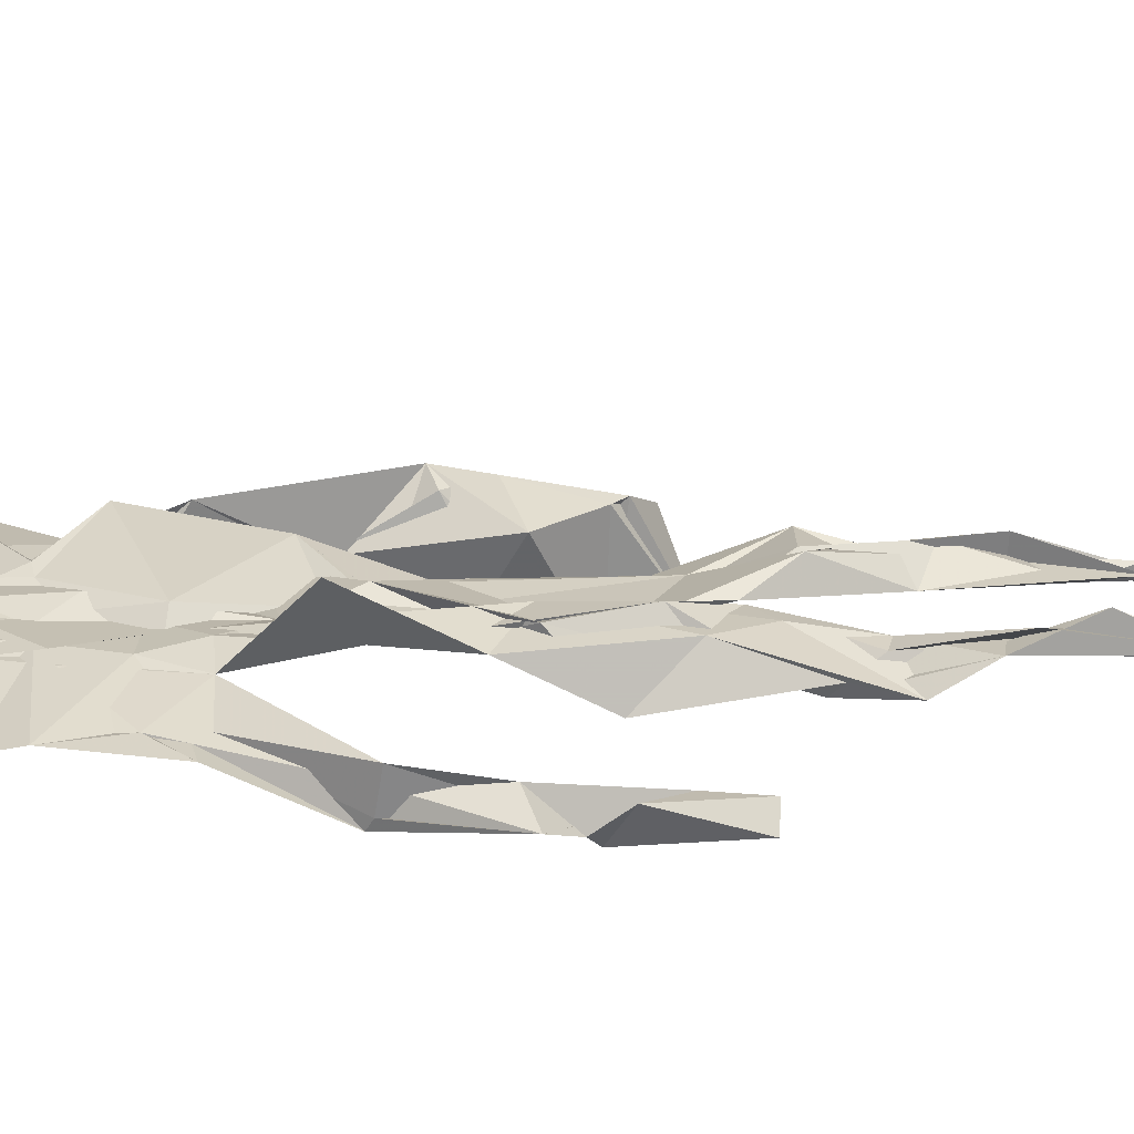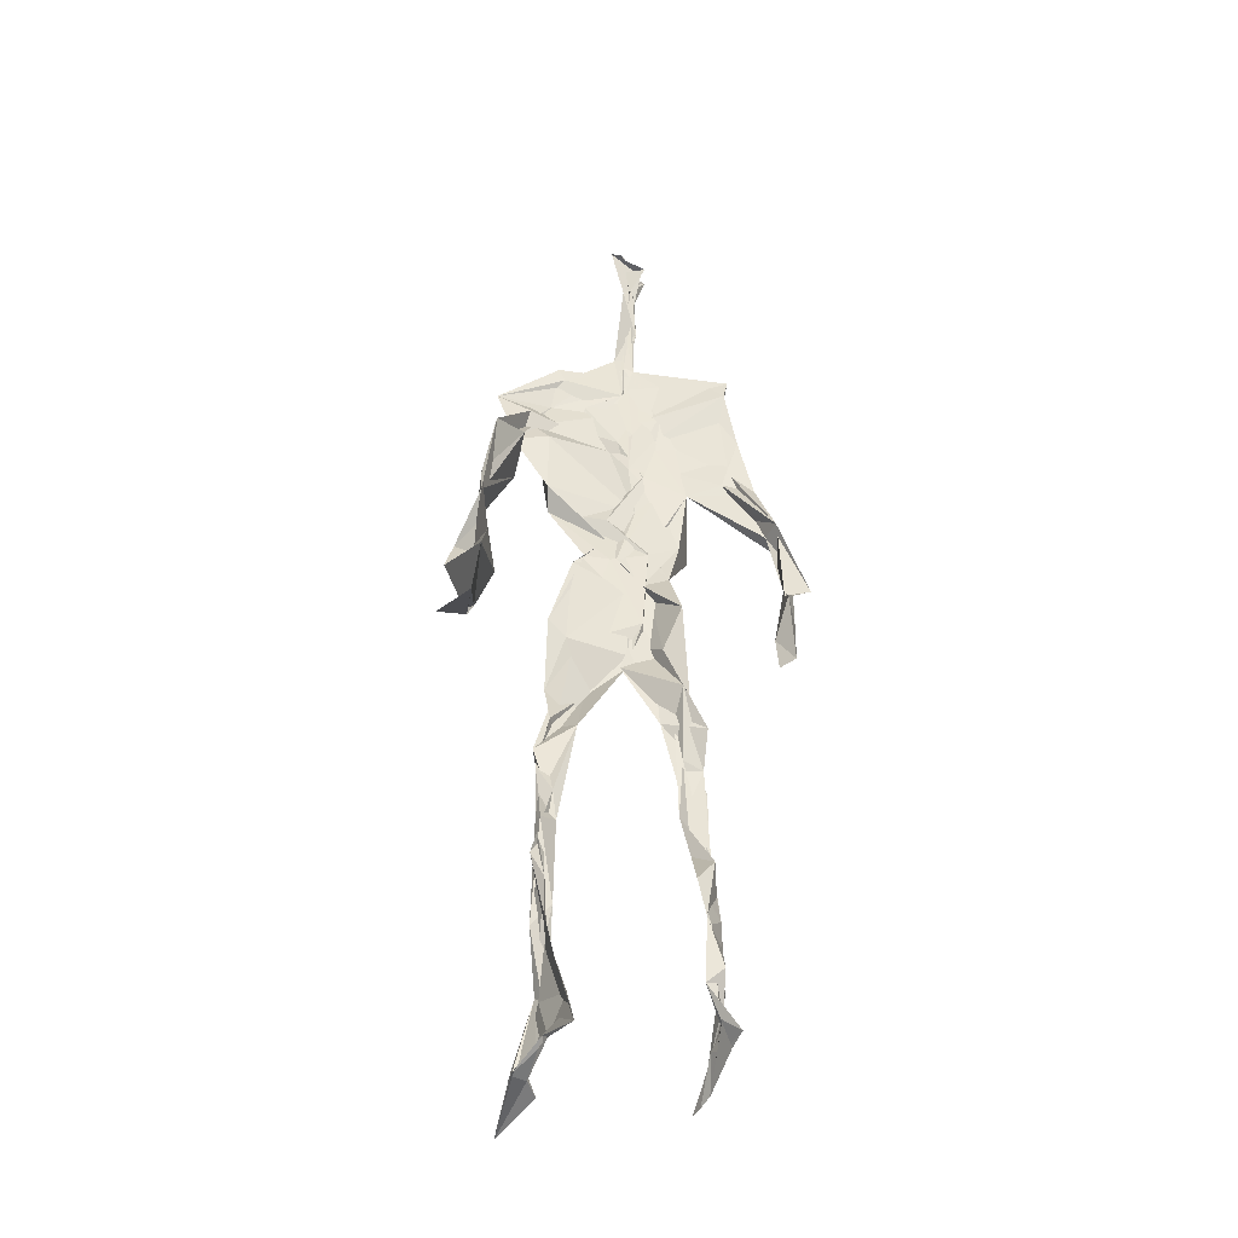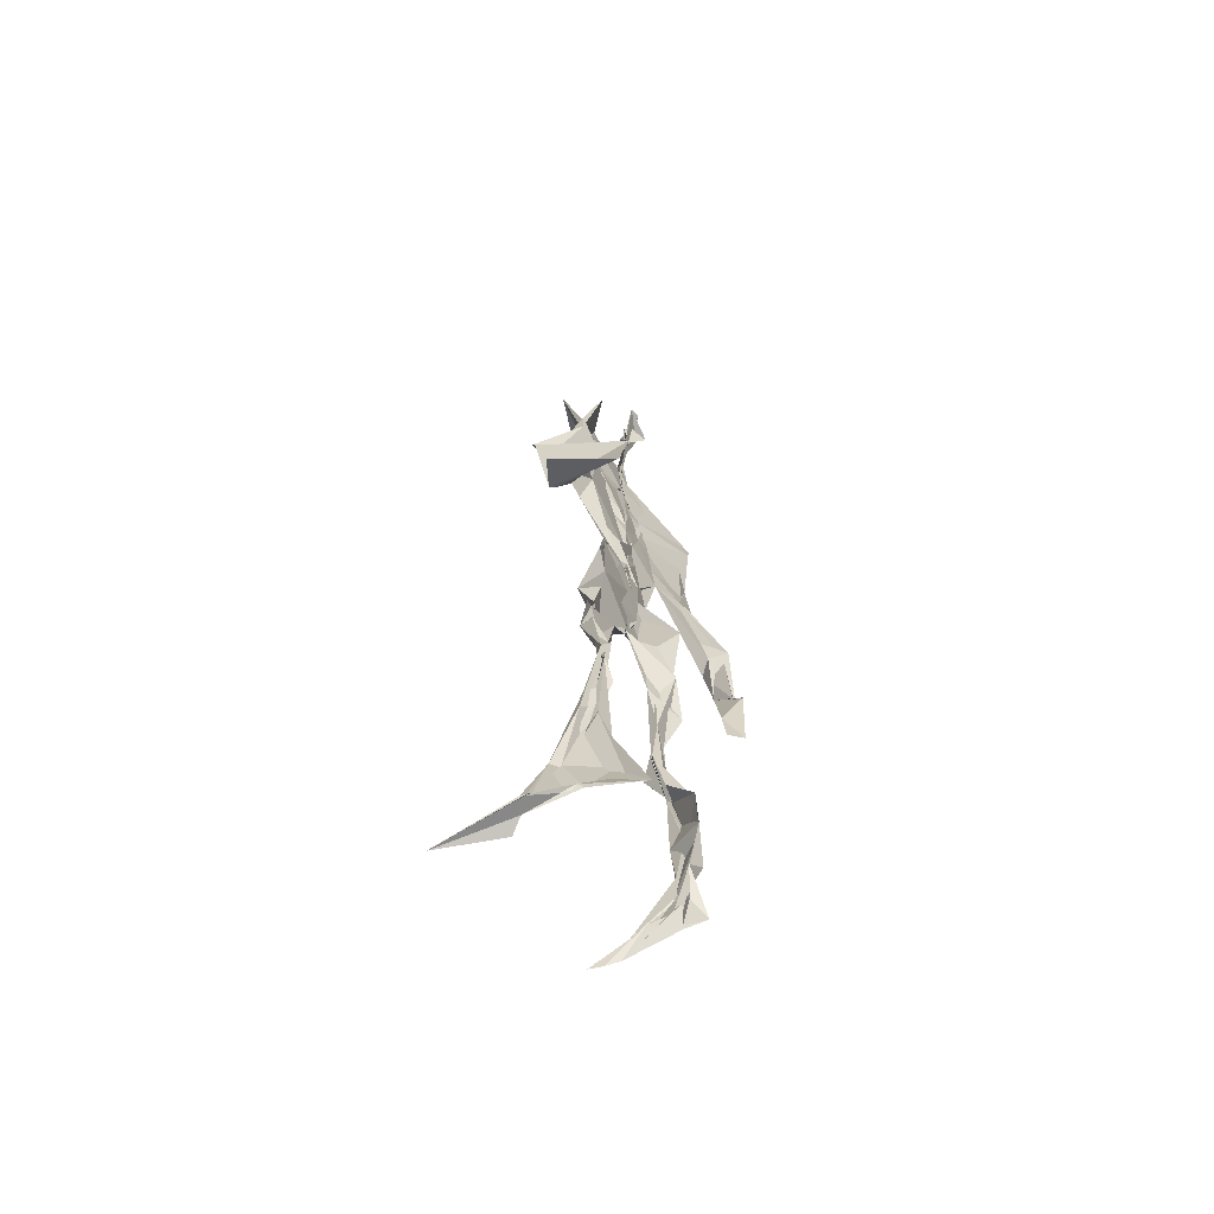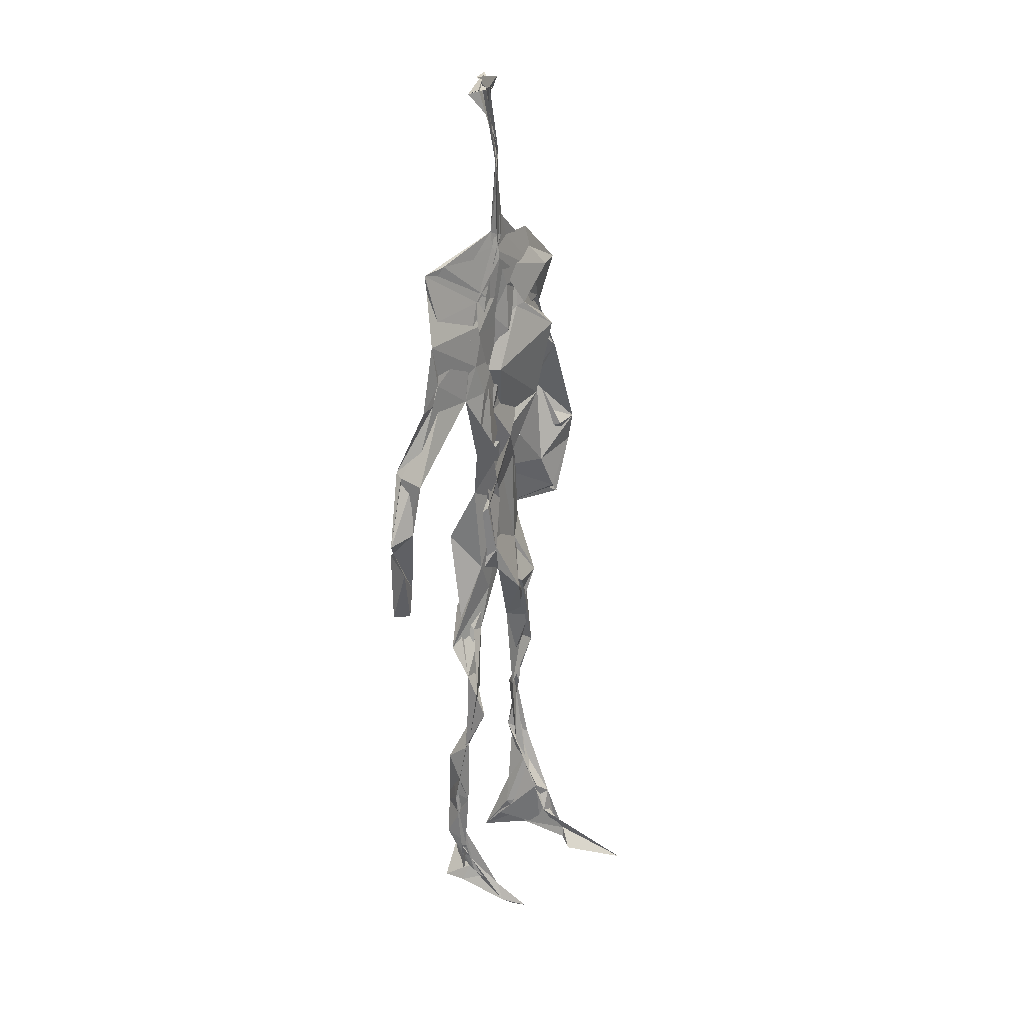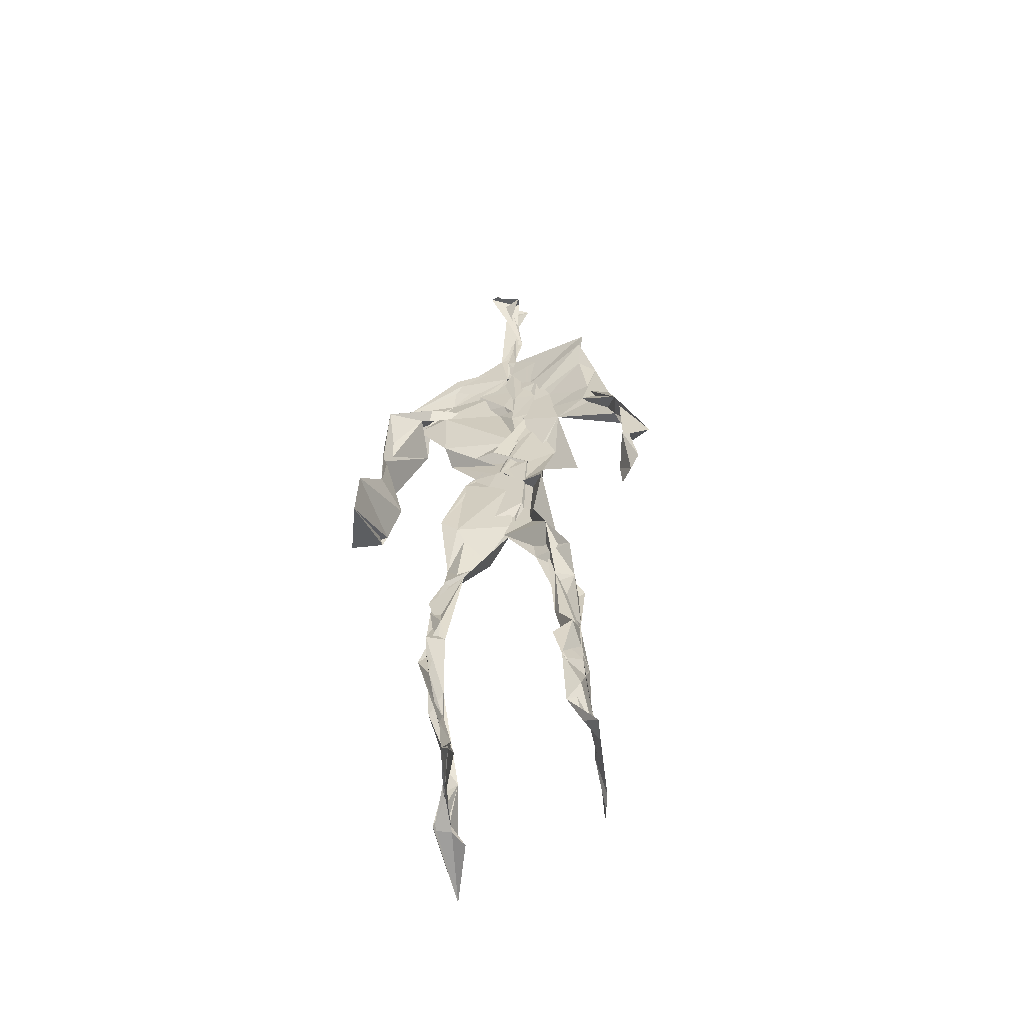
<metadata>
{"format":"obj","ext":"obj","renderer":"f3d","projection":"perspective","resolution":1024,"background":"white","views":[{"elev":21.8,"azim":-93.2,"up":"+Z"},{"elev":-42.4,"azim":169.8,"up":"+Y"},{"elev":-66.2,"azim":120.1,"up":"+Y"},{"elev":26.3,"azim":-59.8,"up":"+Y"},{"elev":-58.4,"azim":-163.2,"up":"+Y"}]}
</metadata>
<code>
v 0.4389 0.2335 0.4642
v 0.5581 0.3592 0.4771
v 0.478 0.4993 0.4874
v 0.5049 0.7603 0.4861
v 0.404 0.6842 0.4753
v 0.3843 0.4188 0.4578
v 0.5719 0.2227 0.4613
v 0.5684 0.3085 0.4732
v 0.5522 0.7433 0.4821
v 0.5216 0.3969 0.4963
v 0.4598 0.4691 0.4561
v 0.4395 0.3602 0.4694
v 0.4908 0.8476 0.491
v 0.494 0.7054 0.4857
v 0.4864 0.4692 0.4811
v 0.5726 0.08078 0.5224
v 0.591 0.6296 0.4956
v 0.4131 0.7457 0.4635
v 0.4378 0.2526 0.4873
v 0.4725 0.4354 0.4713
v 0.5521 0.1417 0.4665
v 0.6157 0.5134 0.4428
v 0.4369 0.2551 0.486
v 0.496 0.8699 0.4782
v 0.5016 0.8684 0.4784
v 0.5523 0.09124 0.4865
v 0.5876 0.6501 0.4627
v 0.4339 0.1888 0.4738
v 0.5574 0.1271 0.5017
v 0.4401 0.332 0.4861
v 0.5654 0.6057 0.477
v 0.5147 0.5617 0.4906
v 0.551 0.3706 0.4866
v 0.4399 0.5796 0.5226
v 0.4726 0.6196 0.4874
v 0.502 0.7361 0.4845
v 0.562 0.2587 0.4734
v 0.5073 0.5341 0.4794
v 0.3796 0.5629 0.4551
v 0.4313 0.1343 0.4815
v 0.4399 0.2936 0.5045
v 0.5381 0.3512 0.4722
v 0.5008 0.772 0.4837
v 0.5681 0.2551 0.4663
v 0.4932 0.8423 0.4887
v 0.417 0.7286 0.4629
v 0.4646 0.5192 0.4807
v 0.5625 0.5895 0.4915
v 0.432 0.1395 0.4857
v 0.4841 0.8899 0.4663
v 0.5628 0.7135 0.489
v 0.5598 0.08187 0.5289
v 0.5657 0.6614 0.4741
v 0.5126 0.534 0.4806
v 0.5529 0.1909 0.4752
v 0.4265 0.09656 0.4856
v 0.5611 0.2026 0.4603
v 0.4326 0.1928 0.4894
v 0.4339 0.1159 0.4807
v 0.4125 0.6453 0.4756
v 0.4333 0.08279 0.5283
v 0.4844 0.4531 0.4924
v 0.4387 0.2447 0.482
v 0.4976 0.4446 0.4839
v 0.4616 0.6487 0.4852
v 0.4521 0.3883 0.4718
v 0.5578 0.08941 0.5021
v 0.4738 0.6719 0.4841
v 0.463 0.3719 0.4795
v 0.4797 0.9002 0.4906
v 0.4975 0.4364 0.484
v 0.4737 0.3688 0.4809
v 0.4342 0.1455 0.4639
v 0.5819 0.6902 0.4742
v 0.5626 0.4526 0.471
v 0.4691 0.7076 0.482
v 0.4591 0.3947 0.4628
v 0.3869 0.5661 0.4662
v 0.3679 0.4707 0.4638
v 0.5718 0.08014 0.5173
v 0.576 0.7155 0.4932
v 0.4232 0.099 0.4677
v 0.3775 0.4826 0.4427
v 0.5367 0.6892 0.4926
v 0.5589 0.1355 0.5108
v 0.5525 0.26 0.4709
v 0.4812 0.5448 0.4814
v 0.4787 0.5607 0.4921
v 0.4541 0.2121 0.4565
v 0.4352 0.193 0.4765
v 0.4839 0.6379 0.4845
v 0.515 0.9028 0.4641
v 0.4978 0.745 0.4853
v 0.3822 0.5664 0.4488
v 0.5786 0.6818 0.4829
v 0.5042 0.4213 0.4822
v 0.5155 0.5772 0.4798
v 0.4199 0.7027 0.4716
v 0.4412 0.07913 0.5501
v 0.501 0.8612 0.4809
v 0.5017 0.5003 0.4863
v 0.3919 0.6246 0.4728
v 0.5559 0.2845 0.4673
v 0.4968 0.6449 0.4839
v 0.4363 0.09883 0.5204
v 0.4366 0.111 0.4747
v 0.5122 0.6696 0.4901
v 0.4927 0.7531 0.4845
v 0.5063 0.8999 0.4617
v 0.4961 0.8987 0.4723
v 0.4865 0.5101 0.4818
v 0.4646 0.6801 0.4869
v 0.6134 0.6374 0.4394
v 0.5412 0.07932 0.4441
v 0.4539 0.5641 0.4901
v 0.5145 0.5587 0.4849
v 0.5623 0.3411 0.4841
v 0.5554 0.09492 0.4908
v 0.5588 0.1732 0.4736
v 0.4965 0.75 0.4865
v 0.3771 0.5595 0.4773
v 0.5972 0.664 0.4728
v 0.4439 0.1772 0.4603
v 0.4528 0.2471 0.4799
v 0.5008 0.8905 0.4724
v 0.4877 0.8269 0.4925
v 0.4565 0.3373 0.4822
v 0.5181 0.758 0.484
v 0.4707 0.4387 0.4839
v 0.5519 0.07598 0.54
v 0.4991 0.4243 0.4859
v 0.4859 0.8942 0.4758
v 0.5586 0.3722 0.4839
v 0.5337 0.7176 0.4876
v 0.6101 0.7113 0.4819
v 0.4595 0.2869 0.4862
v 0.5671 0.1962 0.4807
v 0.5691 0.6602 0.5043
v 0.6232 0.4664 0.41
v 0.3541 0.5049 0.4593
v 0.5125 0.7126 0.4881
v 0.6233 0.5324 0.4851
v 0.5297 0.3989 0.495
v 0.5418 0.09996 0.462
v 0.6445 0.5077 0.4832
v 0.4477 0.1341 0.4678
v 0.4331 0.1523 0.4854
v 0.55 0.1156 0.5112
v 0.6495 0.4434 0.4679
v 0.5737 0.06899 0.5897
v 0.4377 0.07941 0.5397
v 0.6373 0.5373 0.4915
v 0.6221 0.588 0.4525
v 0.6244 0.4562 0.4808
v 0.4922 0.7672 0.4831
v 0.4911 0.5949 0.4852
v 0.3736 0.512 0.4706
v 0.4932 0.688 0.4841
v 0.4479 0.619 0.4824
v 0.4926 0.8945 0.4794
v 0.372 0.4887 0.4493
v 0.4474 0.1824 0.4584
v 0.4317 0.1358 0.4869
v 0.5959 0.6581 0.4786
v 0.4536 0.296 0.4902
v 0.3735 0.4204 0.4466
v 0.4808 0.71 0.4849
v 0.4321 0.1118 0.4898
v 0.4348 0.3202 0.4992
v 0.4991 0.5017 0.4811
v 0.4333 0.7492 0.4704
v 0.5656 0.2537 0.4593
v 0.5656 0.3122 0.4855
v 0.556 0.1737 0.4842
v 0.498 0.8405 0.4881
v 0.4936 0.6363 0.4927
v 0.5611 0.3975 0.4912
v 0.551 0.1431 0.5012
v 0.5329 0.5362 0.4822
v 0.3858 0.4485 0.4601
v 0.6054 0.4976 0.4734
v 0.6279 0.4237 0.4164
v 0.3781 0.4894 0.4517
v 0.4368 0.1047 0.5079
v 0.5618 0.09177 0.5285
v 0.5574 0.7551 0.4814
v 0.5707 0.3244 0.4731
v 0.6194 0.4643 0.4791
v 0.5427 0.1172 0.4697
v 0.4564 0.6759 0.4835
v 0.5677 0.1763 0.4826
v 0.6217 0.5667 0.4525
v 0.5405 0.4402 0.48
v 0.6202 0.5723 0.4596
v 0.5428 0.5247 0.4795
v 0.4313 0.1096 0.4961
v 0.4932 0.896 0.4858
v 0.5274 0.6878 0.49
v 0.4863 0.4088 0.4827
v 0.5023 0.8994 0.4803
v 0.5477 0.4396 0.4749
v 0.4278 0.09877 0.4852
v 0.4913 0.9075 0.4913
v 0.4195 0.6294 0.4742
v 0.5059 0.676 0.4841
v 0.5599 0.2482 0.4712
v 0.5087 0.7796 0.4845
v 0.4739 0.6856 0.4856
v 0.4997 0.7414 0.488
v 0.5535 0.08992 0.5219
v 0.5753 0.0836 0.5127
v 0.5621 0.07077 0.553
v 0.6181 0.479 0.4342
v 0.6108 0.5125 0.469
v 0.6076 0.5519 0.4473
v 0.5547 0.08403 0.5279
v 0.5441 0.0726 0.5524
v 0.551 0.09091 0.5022
v 0.5611 0.07104 0.5652
v 0.5653 0.07223 0.5609
v 0.5418 0.07914 0.5324
v 0.6139 0.4924 0.468
v 0.6101 0.4809 0.4727
v 0.6235 0.5166 0.4846
v 0.6128 0.5317 0.4695
v 0.6282 0.5673 0.4667
v 0.6324 0.5697 0.4829
v 0.6139 0.5252 0.4755
v 0.5491 0.07373 0.551
v 0.5469 0.08844 0.5111
v 0.553 0.07177 0.5436
v 0.6274 0.5565 0.473
v 0.6013 0.6004 0.4759
f 23 165 30
f 135 74 122
f 174 29 55
f 6 166 180
f 97 87 48
f 108 43 155
f 32 116 195
f 151 61 184
f 128 51 120
f 27 95 122
f 119 144 21
f 133 187 173
f 49 196 73
f 156 53 31
f 101 88 47
f 48 176 97
f 31 48 116
f 112 205 14
f 1 19 58
f 97 91 88
f 153 22 194
f 59 61 40
f 64 129 199
f 69 169 136
f 128 120 207
f 17 194 152
f 17 113 74
f 190 159 68
f 90 23 28
f 180 166 83
f 81 84 74
f 80 148 150
f 179 75 195
f 160 109 203
f 11 129 47
f 127 136 124
f 107 95 53
f 99 151 105
f 191 172 55
f 25 207 45
f 149 182 154
f 35 115 159
f 94 78 60
f 118 52 26
f 68 159 91
f 22 142 139
f 14 205 134
f 38 32 3
f 53 156 107
f 100 160 70
f 208 46 167
f 201 170 195
f 110 126 25
f 173 8 33
f 39 121 183
f 85 67 178
f 39 183 140
f 3 170 62
f 39 204 121
f 131 10 15
f 117 8 103
f 142 22 153
f 181 188 145
f 169 165 19
f 140 161 157
f 155 13 45
f 99 105 61
f 195 116 179
f 57 178 119
f 177 193 33
f 83 79 161
f 160 203 70
f 97 88 87
f 118 67 16
f 171 93 167
f 12 77 30
f 178 67 144
f 62 71 131
f 62 20 3
f 166 79 83
f 208 104 65
f 39 94 204
f 207 120 4
f 21 7 119
f 171 46 18
f 47 88 34
f 94 140 78
f 44 57 37
f 147 90 40
f 121 159 78
f 93 4 120
f 134 84 36
f 43 175 13
f 119 7 57
f 11 66 129
f 55 29 148
f 189 21 114
f 12 30 72
f 125 50 132
f 20 66 11
f 54 48 87
f 89 124 1
f 155 45 4
f 195 75 201
f 109 92 197
f 137 85 57
f 105 151 196
f 120 158 167
f 155 43 13
f 44 8 173
f 145 152 181
f 205 176 198
f 26 114 118
f 154 182 139
f 66 77 12
f 187 10 42
f 203 197 70
f 26 185 29
f 96 69 77
f 186 128 9
f 70 200 24
f 1 124 136
f 175 100 70
f 152 192 17
f 80 16 85
f 200 50 24
f 56 184 61
f 161 79 180
f 89 1 162
f 37 57 7
f 81 135 9
f 131 42 10
f 47 129 101
f 80 85 148
f 46 5 98
f 49 73 58
f 8 37 103
f 46 98 18
f 201 177 143
f 202 59 163
f 163 59 40
f 69 96 72
f 78 140 157
f 17 74 164
f 162 146 123
f 185 150 148
f 181 152 194
f 197 200 70
f 169 72 165
f 158 107 104
f 111 3 11
f 187 42 86
f 68 76 190
f 53 164 31
f 69 136 127
f 152 145 142
f 23 63 28
f 163 40 28
f 29 174 189
f 116 32 31
f 190 98 60
f 98 76 18
f 24 125 13
f 25 92 110
f 58 162 1
f 49 58 147
f 66 20 77
f 197 203 109
f 166 6 79
f 142 145 139
f 43 36 126
f 132 50 92
f 74 113 122
f 204 65 159
f 83 183 157
f 175 43 126
f 4 45 207
f 65 204 5
f 141 158 120
f 10 187 133
f 159 88 91
f 174 21 189
f 108 18 76
f 209 76 14
f 94 102 204
f 106 82 202
f 193 10 33
f 105 147 40
f 194 22 181
f 200 197 50
f 3 32 170
f 196 147 105
f 62 15 87
f 147 58 90
f 83 157 180
f 68 91 112
f 160 100 126
f 180 79 6
f 89 162 123
f 137 57 44
f 101 62 87
f 75 179 193
f 155 93 171
f 36 84 81
f 134 209 14
f 199 12 72
f 41 63 23
f 109 160 110
f 82 146 168
f 192 142 153
f 114 144 118
f 46 171 167
f 16 150 52
f 61 151 99
f 38 111 115
f 135 81 74
f 121 204 159
f 73 146 162
f 55 172 86
f 136 169 19
f 73 162 58
f 45 132 25
f 164 27 17
f 112 91 205
f 35 104 156
f 77 62 96
f 170 32 195
f 176 205 91
f 201 71 170
f 117 2 8
f 51 128 186
f 13 175 24
f 16 67 85
f 143 131 71
f 28 40 90
f 29 189 26
f 32 38 156
f 59 56 61
f 138 31 164
f 159 190 60
f 133 173 33
f 167 158 208
f 186 9 135
f 62 101 64
f 152 142 192
f 164 74 84
f 103 86 42
f 121 78 157
f 132 92 25
f 23 30 41
f 13 125 45
f 4 93 155
f 188 181 139
f 169 69 72
f 202 163 106
f 62 170 71
f 89 28 63
f 202 56 59
f 107 141 95
f 189 114 26
f 137 44 191
f 7 21 174
f 46 208 5
f 104 107 156
f 139 182 188
f 64 101 129
f 207 36 9
f 154 145 188
f 43 209 36
f 146 82 106
f 157 183 121
f 123 28 89
f 172 44 173
f 151 184 196
f 63 124 89
f 24 175 70
f 106 163 123
f 54 193 179
f 122 113 27
f 165 72 30
f 138 176 48
f 168 146 73
f 95 51 122
f 35 159 65
f 138 84 198
f 136 19 1
f 84 138 164
f 64 96 62
f 22 139 181
f 172 173 86
f 77 69 127
f 35 156 38
f 55 148 191
f 177 75 193
f 15 10 193
f 65 104 35
f 185 26 52
f 106 123 146
f 93 120 167
f 12 199 129
f 165 23 19
f 88 101 87
f 190 76 98
f 209 108 76
f 117 42 143
f 102 94 60
f 183 161 140
f 48 54 179
f 207 9 128
f 154 139 145
f 90 58 19
f 171 18 155
f 31 138 48
f 105 40 61
f 133 33 10
f 209 134 36
f 164 95 27
f 30 77 127
f 179 116 48
f 193 54 15
f 29 185 148
f 68 112 76
f 100 175 126
f 115 111 47
f 149 154 188
f 47 111 11
f 197 92 50
f 9 36 81
f 192 113 17
f 184 56 168
f 37 8 44
f 156 31 32
f 16 52 118
f 130 52 150
f 201 75 177
f 97 176 91
f 3 111 38
f 120 51 141
f 55 206 174
f 17 27 194
f 2 33 8
f 108 155 18
f 83 161 183
f 143 71 201
f 39 140 94
f 53 95 164
f 30 127 41
f 172 191 44
f 66 12 129
f 168 73 196
f 37 7 103
f 207 25 126
f 113 153 27
f 177 33 2
f 62 131 15
f 174 206 7
f 113 192 153
f 95 141 51
f 122 51 135
f 143 177 2
f 20 62 77
f 20 11 3
f 34 88 159
f 117 103 42
f 34 159 115
f 28 123 163
f 206 86 103
f 102 5 204
f 60 78 159
f 207 126 36
f 206 103 7
f 150 185 130
f 15 54 87
f 148 85 191
f 173 187 86
f 52 130 185
f 119 178 144
f 49 147 196
f 178 57 85
f 144 114 21
f 158 141 107
f 124 63 127
f 196 184 168
f 35 38 115
f 202 82 56
f 2 117 143
f 138 198 176
f 110 160 126
f 132 45 125
f 209 43 108
f 131 143 42
f 208 158 104
f 188 182 149
f 80 150 16
f 186 135 51
f 199 96 64
f 5 60 98
f 41 127 63
f 72 96 199
f 125 24 50
f 90 19 23
f 67 118 144
f 112 14 76
f 109 110 92
f 168 56 82
f 84 134 198
f 206 55 86
f 205 198 134
f 102 60 5
f 137 191 85
f 194 27 153
f 161 180 157
f 47 34 115
f 65 5 208

</code>
